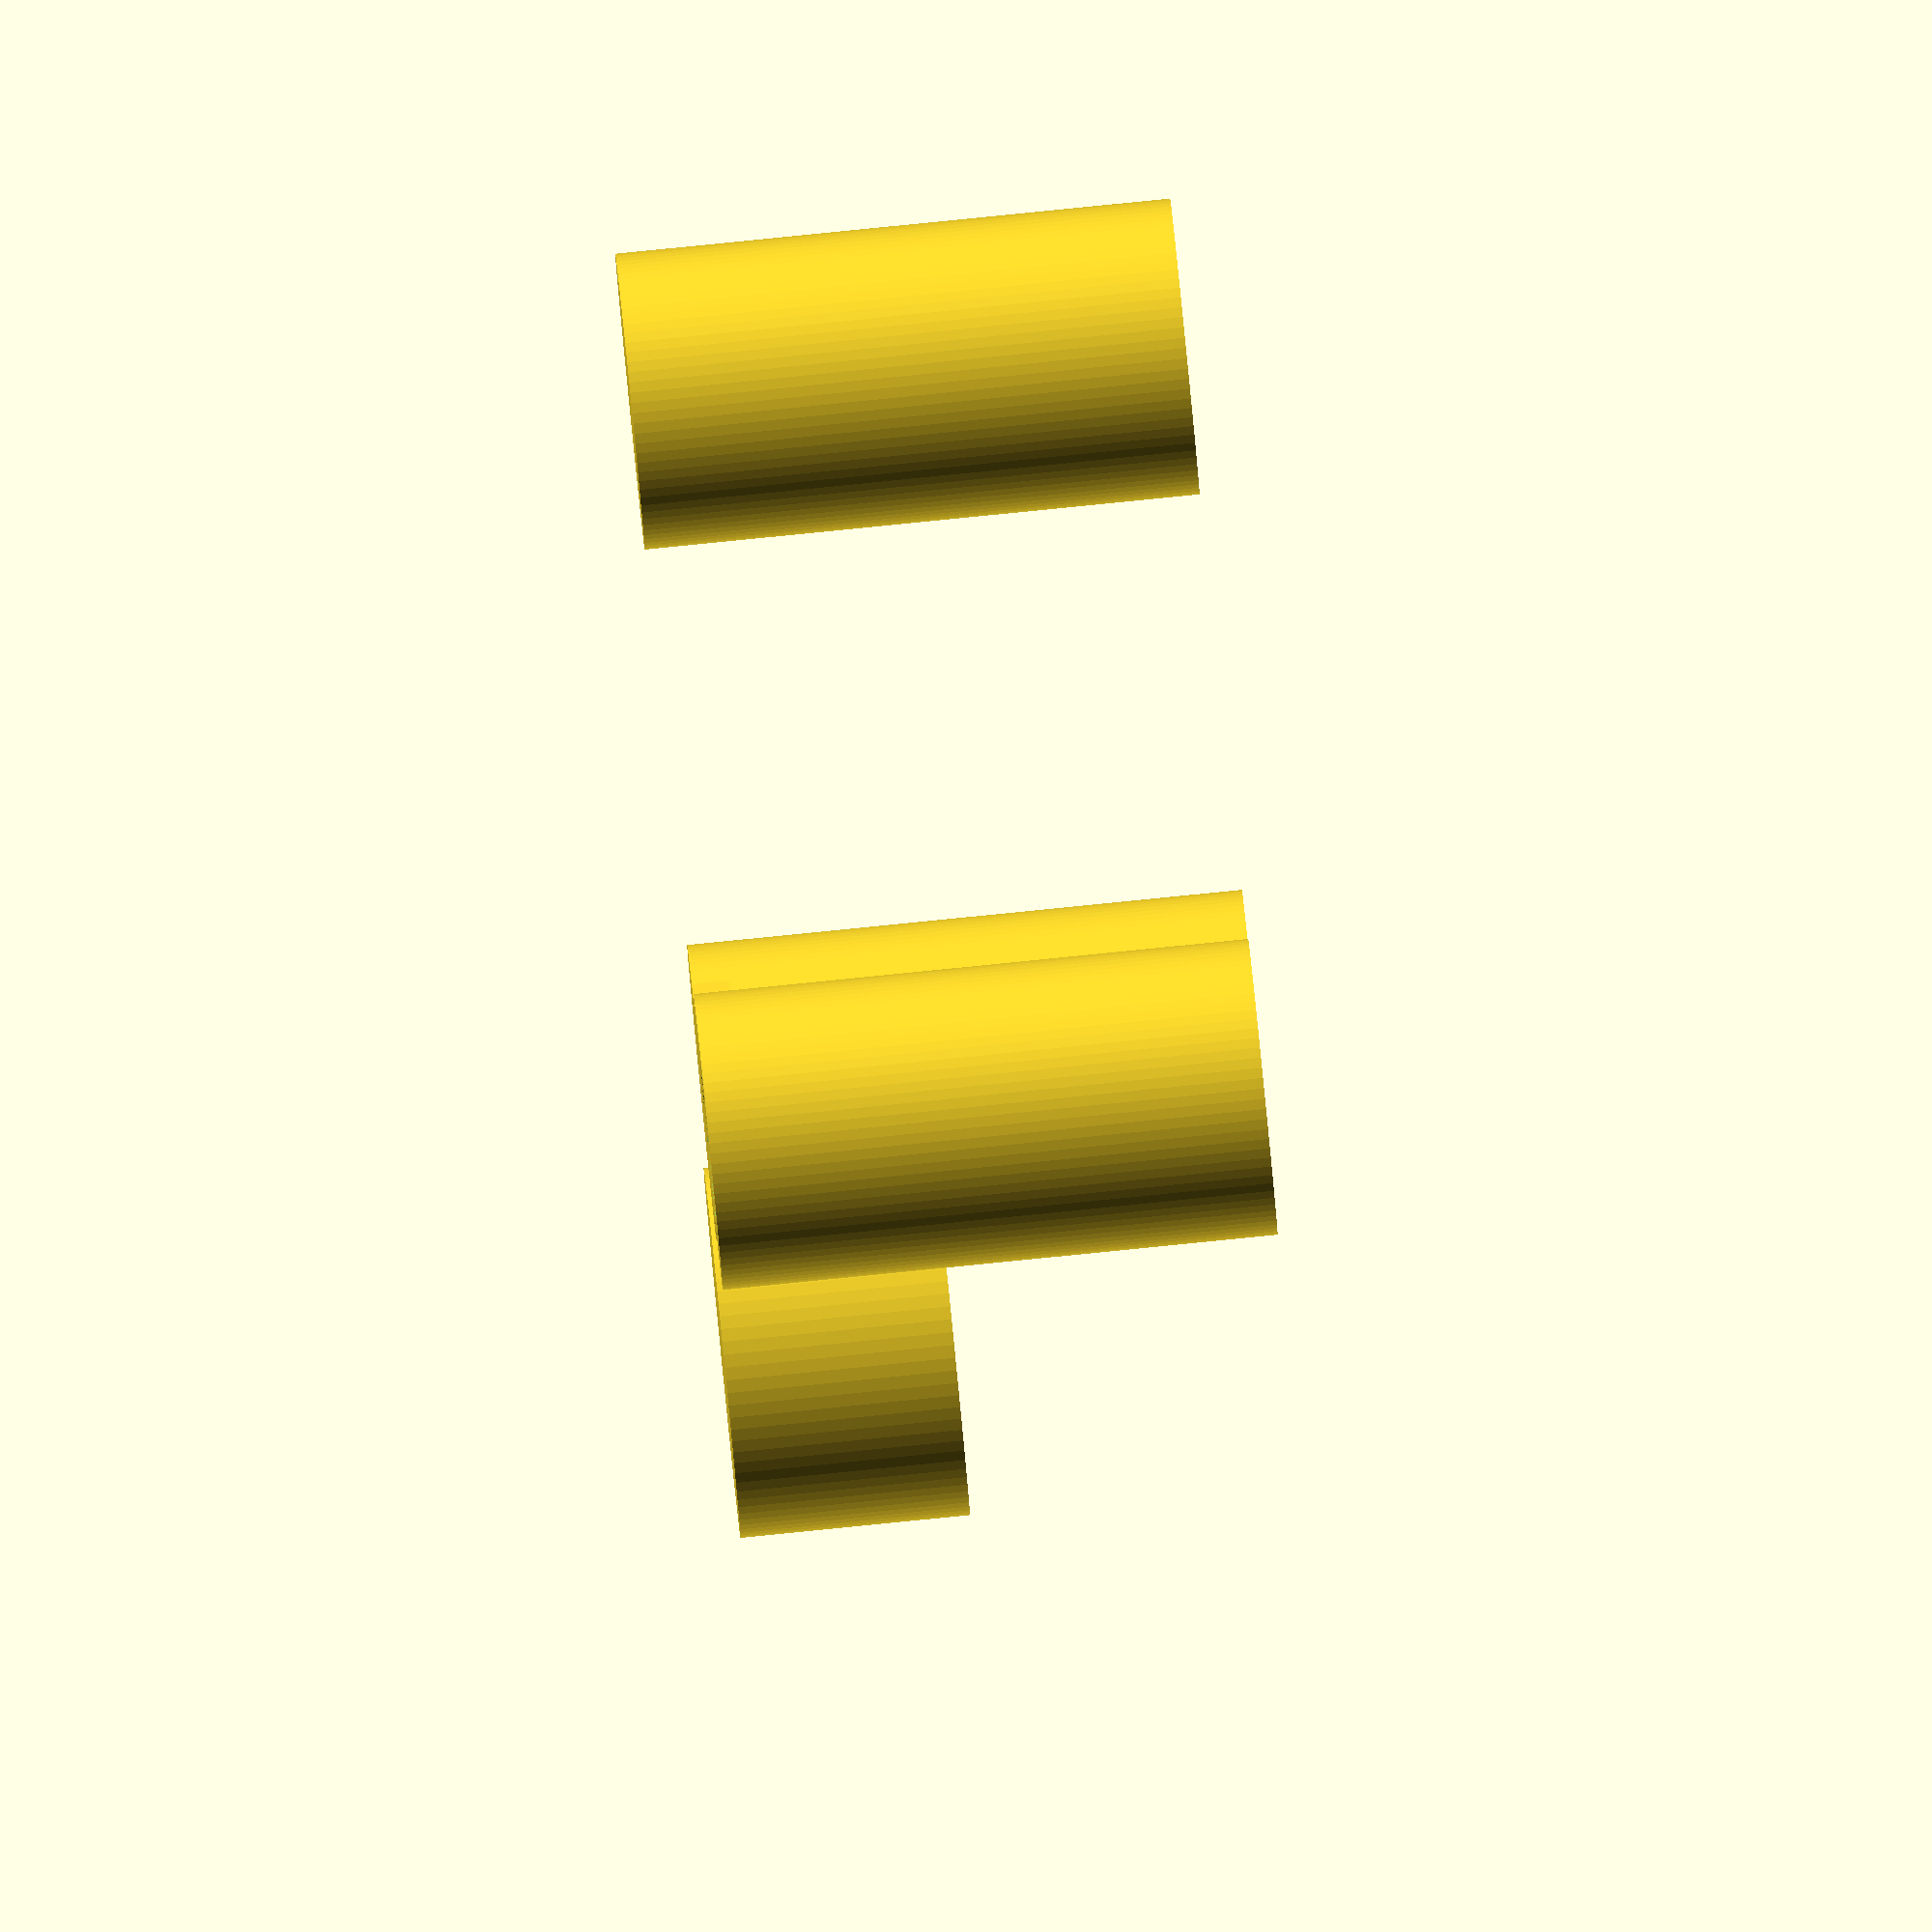
<openscad>
part = "c"; // c: case, l: lid

// PCB size
pcbx = 47.5;
pcby = 26.5;
pcbz = 1.6;

pcbo = 1.0;

px = pcbx + pcbo;
py = pcby + pcbo;

fl = 1.2; // floor
wall = 1.2; // wall

// heat insert nut M3, L 4mm, OD 5mm
nutd = 4.4;
nuth = 5;
nutod = nutd + 2 * wall;

// total case size
tx = px + 2 * sidex + 2 * wall;
ty = py + 2 * wall;
tz = 15;
caser = 4;
sidex = nutod;

// standoff
sox = 3;
soz = nuth;
sod = 10;

// mounting screw
scx = 17.5;
scy = 7.5;
scd = 3.2;

// lid hole
hsx = 6.1;
hsy = 13.8;
hox = 4.19;
hoy = 10.62;

// USB connector
usbzl = fl + soz + pcbz;
usbx = 28;
usbsx = 10;
usbsz = 4;
usbsy = 7;

zf = 0.01;
$fn = 90;
pl = 0.2;

fl2 = fl + pl;

module rcube(x, y, z, r) {
  union() {
    translate([0, r, 0]) cube([x, y - 2 * r, z]);
    translate([r, 0, 0]) cube([x - 2 * r, y, z]);
    translate([r, r, 0]) cylinder(r=r, h=z);
    translate([r, y - r, 0]) cylinder(r=r, h=z);
    translate([x - r, r, 0]) cylinder(r=r, h=z);
    translate([x - r, y - r, 0]) cylinder(r=r, h=z);
  }
}

if (part == "c") {
  difference() {
    union() {
      difference() {
        rcube(tx, ty, tz, caser);
        translate([wall + sidex + sox, wall, fl])
          cube([px - 2 * sox, py, tz]);
        translate([wall + sidex, wall, fl + soz])
          cube([px, py, tz]);
        translate([wall, wall, tz - fl2])
          rcube(tx - 2 * wall, ty - 2 * wall, tz, caser - wall);
        translate([wall + nutod / 2, wall + nutod / 2, tz - fl2 - nuth])
          cylinder(d=nutd, h=tz);
        translate([tx - (wall + nutod / 2), wall + nutod / 2, tz - fl2 - nuth])
          cylinder(d=nutd, h=tz);
        translate([wall + nutod / 2, ty - (wall + nutod / 2), tz - fl2 - nuth])
          cylinder(d=nutd, h=tz);
        translate([tx - (wall + nutod / 2), ty - (wall + nutod / 2), tz - fl2 - nuth])
          cylinder(d=nutd, h=tz);
      }
      translate([wall + sidex + pcbo / 2 + scx, wall + pcbo / 2 + scy, 0])
        cylinder(d=sod, h=fl + soz);
    }
    translate([wall + sidex + pcbo / 2 + scx, wall + pcbo / 2 + scy, fl])
      cylinder(d=nutd, h=fl + soz);
    translate([wall + sidex + pcbo / 2 + usbx, ty - wall - zf, usbzl])
      cube([usbsx, wall + 2 * zf, tz]);
  }
} else if (part == "l") {
  difference() {
    union() {
      translate([wall + pl / 2, wall + pl / 2, 0])
        rcube(tx - 2 * wall - pl, ty - 2 * wall - pl, fl, caser - wall - pl / 2);
      translate([tx - (wall + sidex + pcbo / 2 + usbx) - usbsx + pl / 2, ty - usbsy, 0])
        cube([usbsx - pl, usbsy, tz - usbzl - usbsz]);
    }
    translate([wall + nutod / 2, wall + nutod / 2, -zf])
      cylinder(d=scd, h=fl + 2 * zf);
    translate([tx - (wall + nutod / 2), wall + nutod / 2, -zf])
      cylinder(d=scd, h=fl + 2 * zf);
    translate([wall + nutod / 2, ty - (wall + nutod / 2), -zf])
      cylinder(d=scd, h=fl + 2 * zf);
    translate([tx - (wall + nutod / 2), ty - (wall + nutod / 2), -zf])
      cylinder(d=scd, h=fl + 2 * zf);
    translate([tx - (wall + sidex + pcbo / 2 + hox) - hsx, wall + pcbo / 2 + hoy, -zf])
      cube([hsx, hsy, fl + 2 * zf]);
  }
}

</openscad>
<views>
elev=94.0 azim=297.4 roll=275.7 proj=o view=solid
</views>
